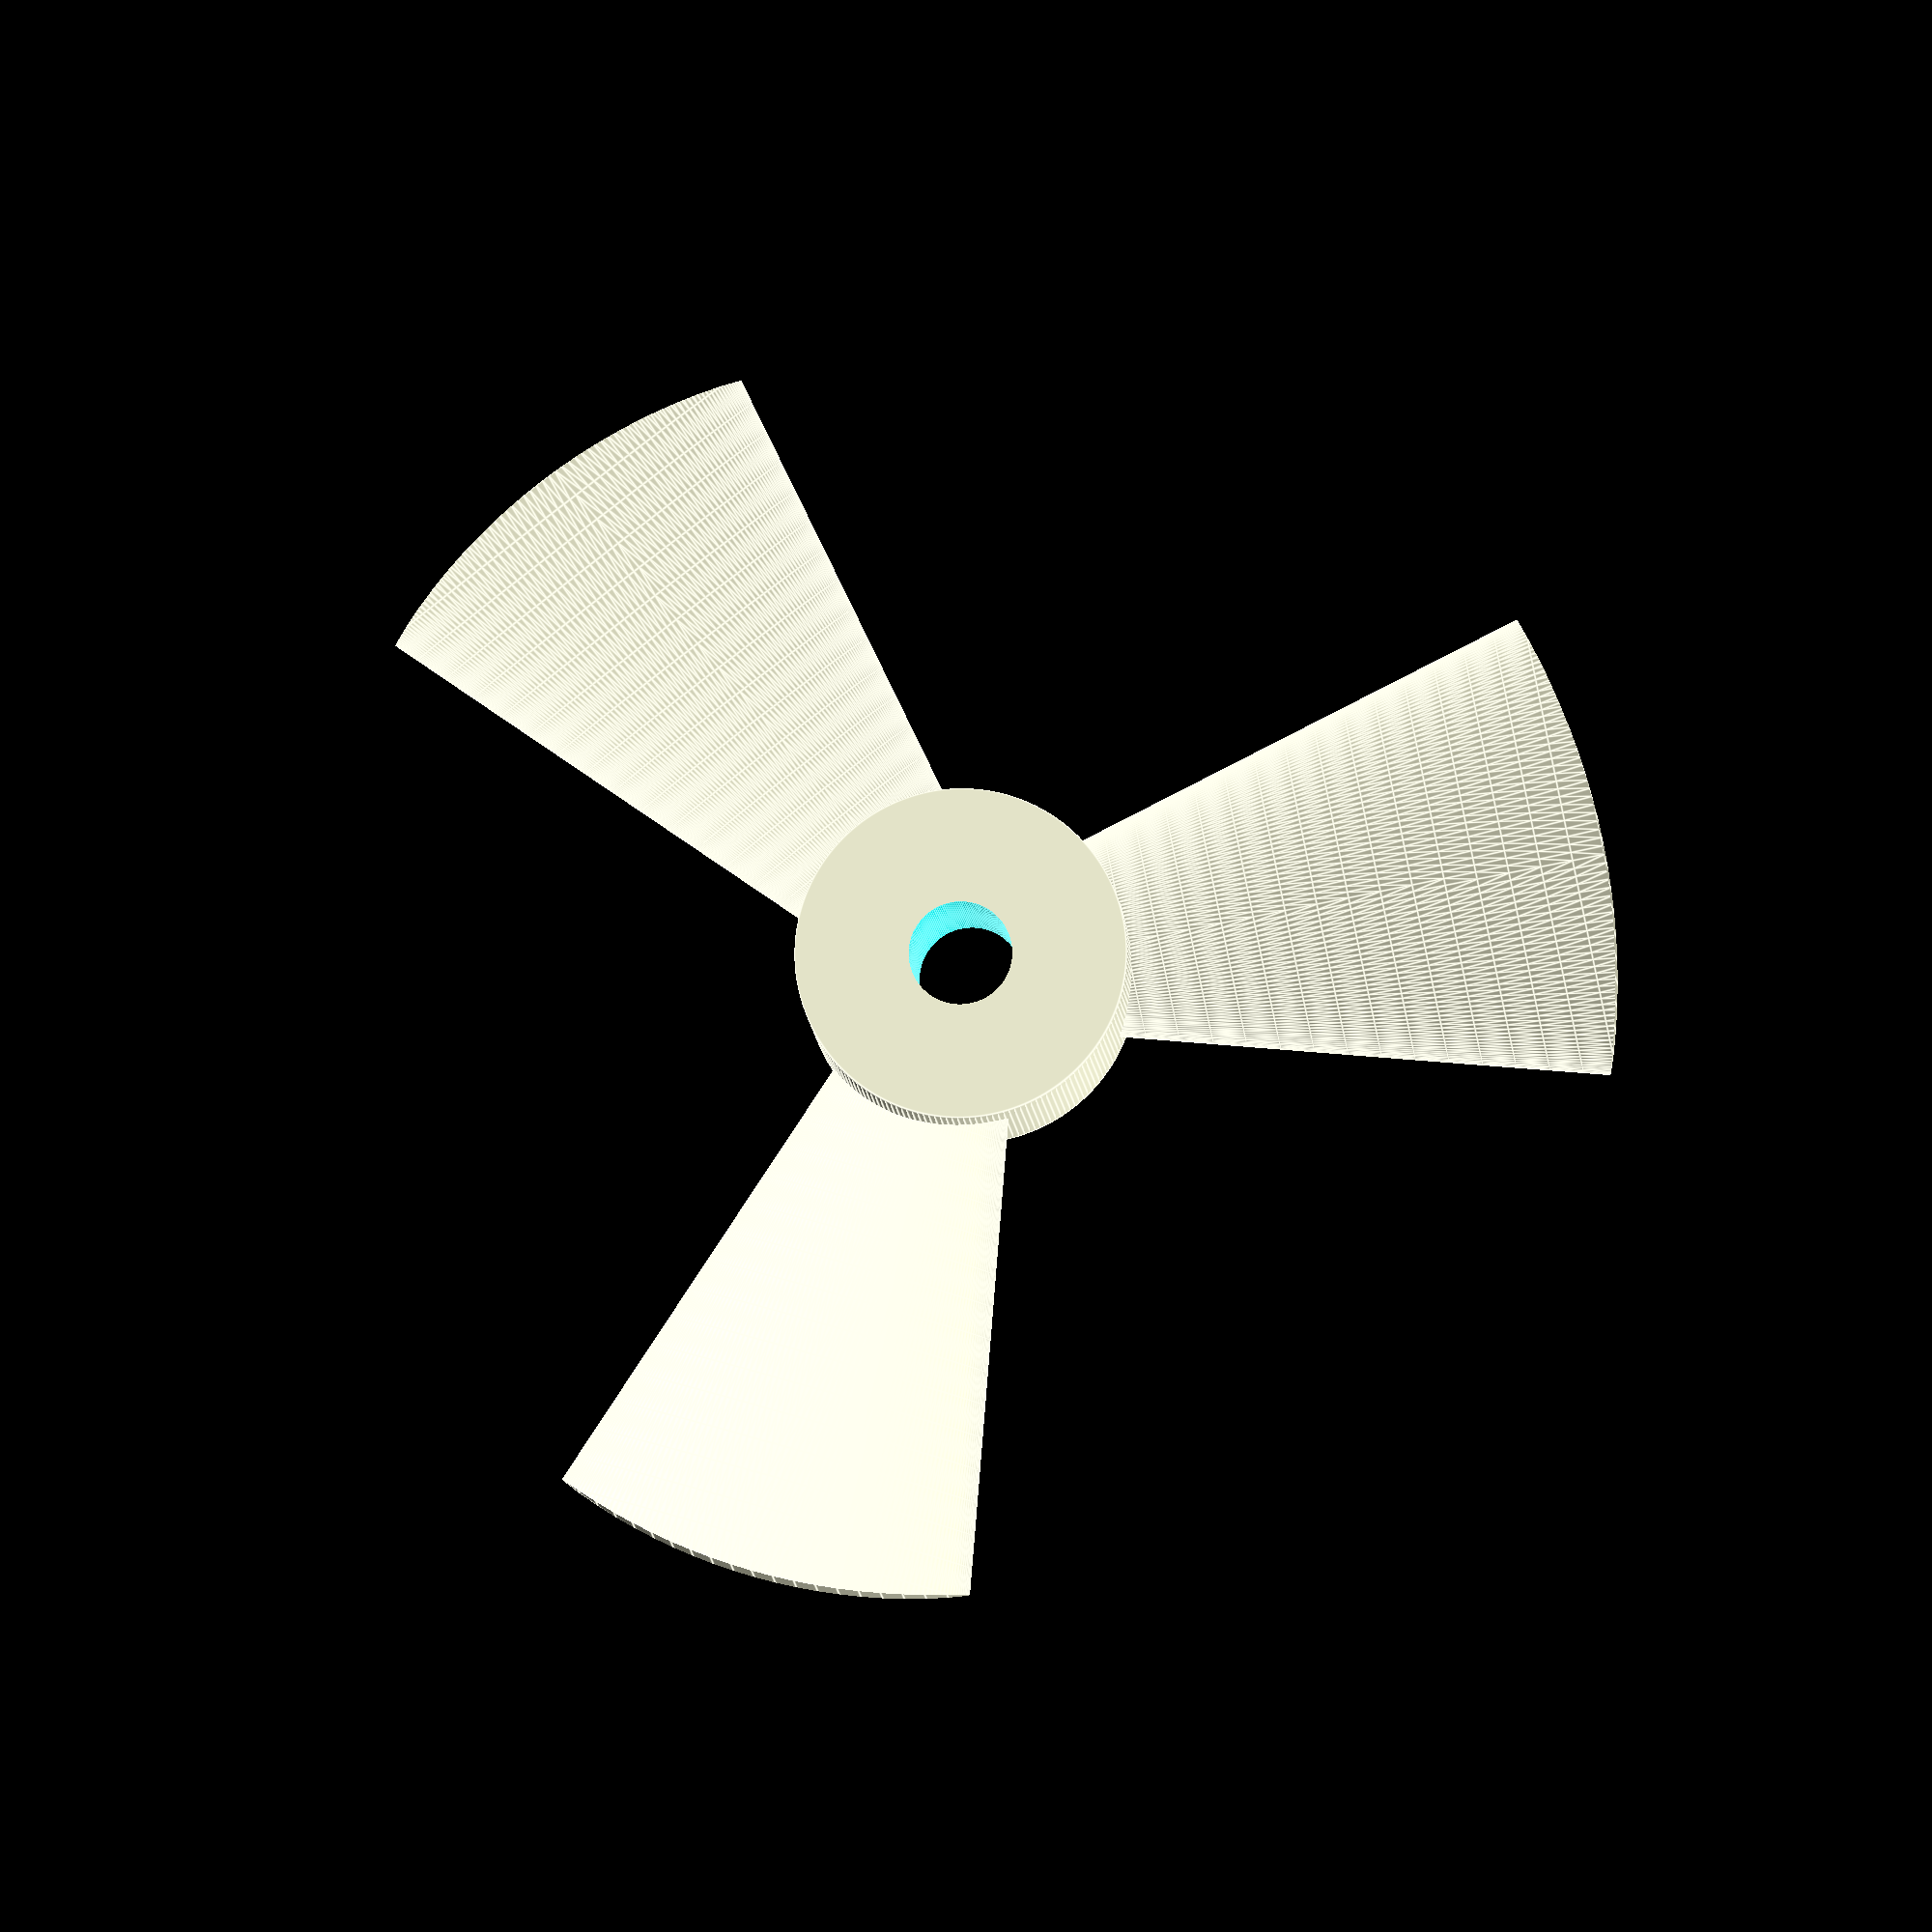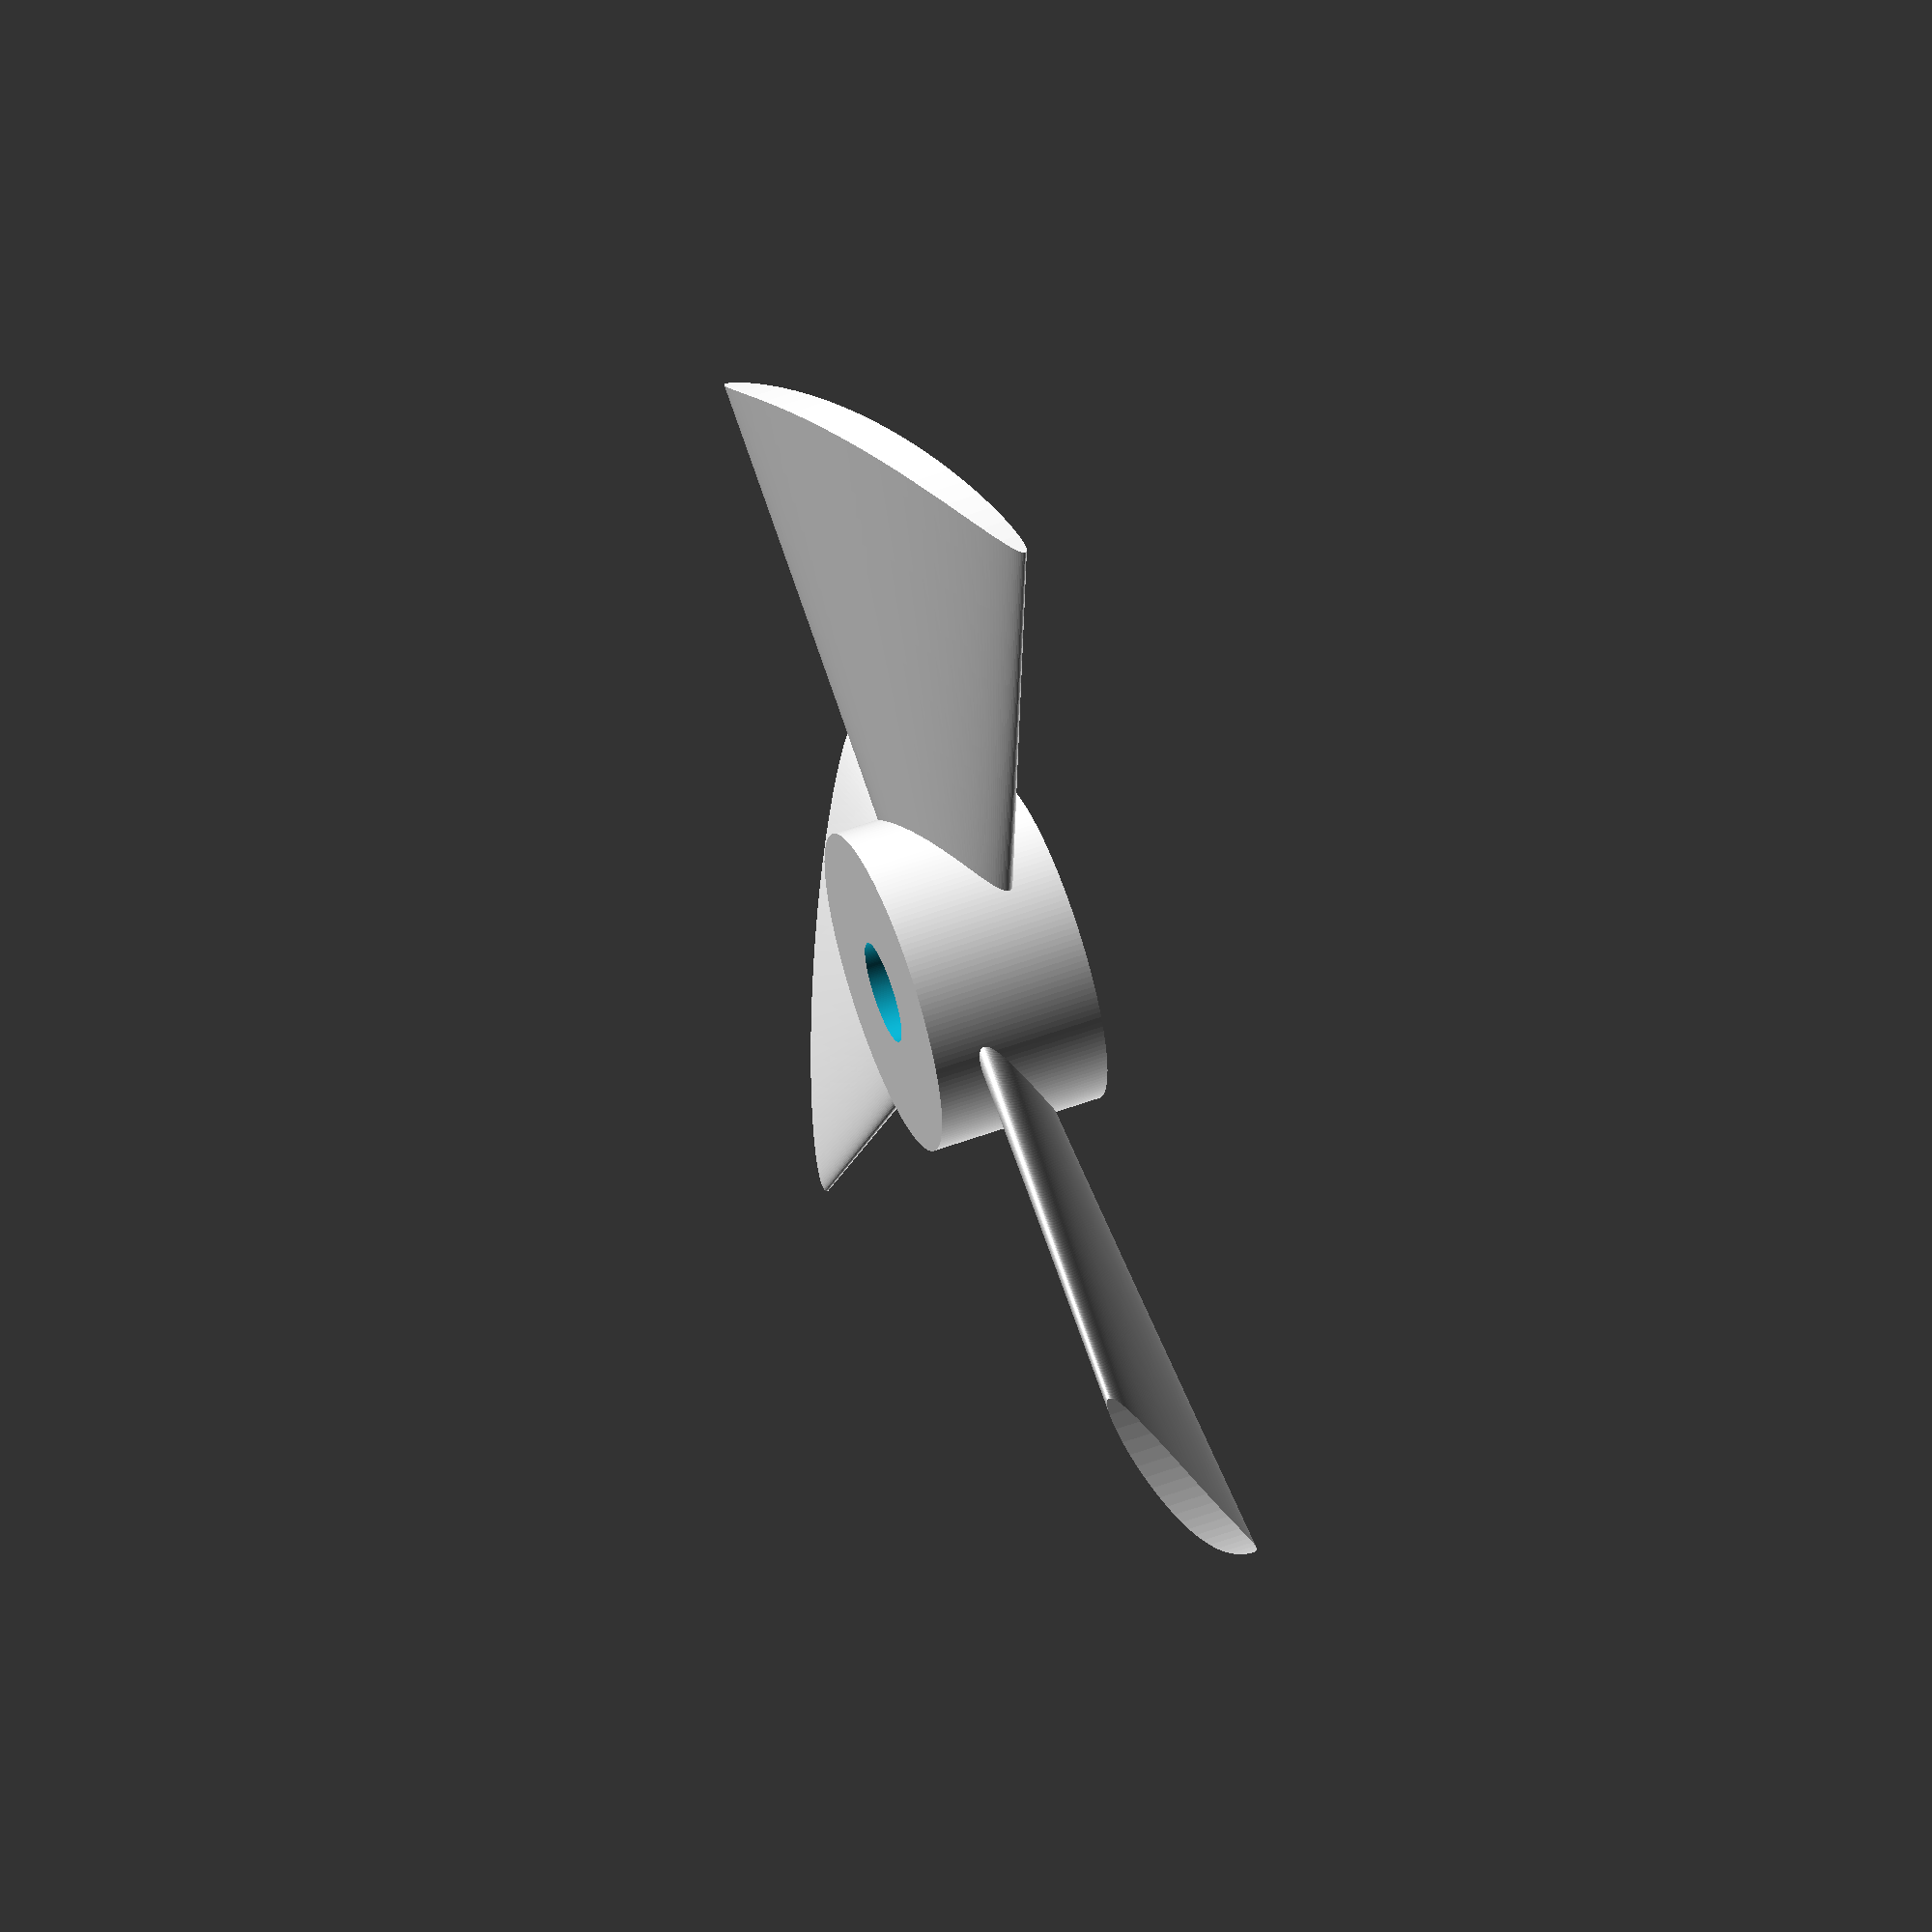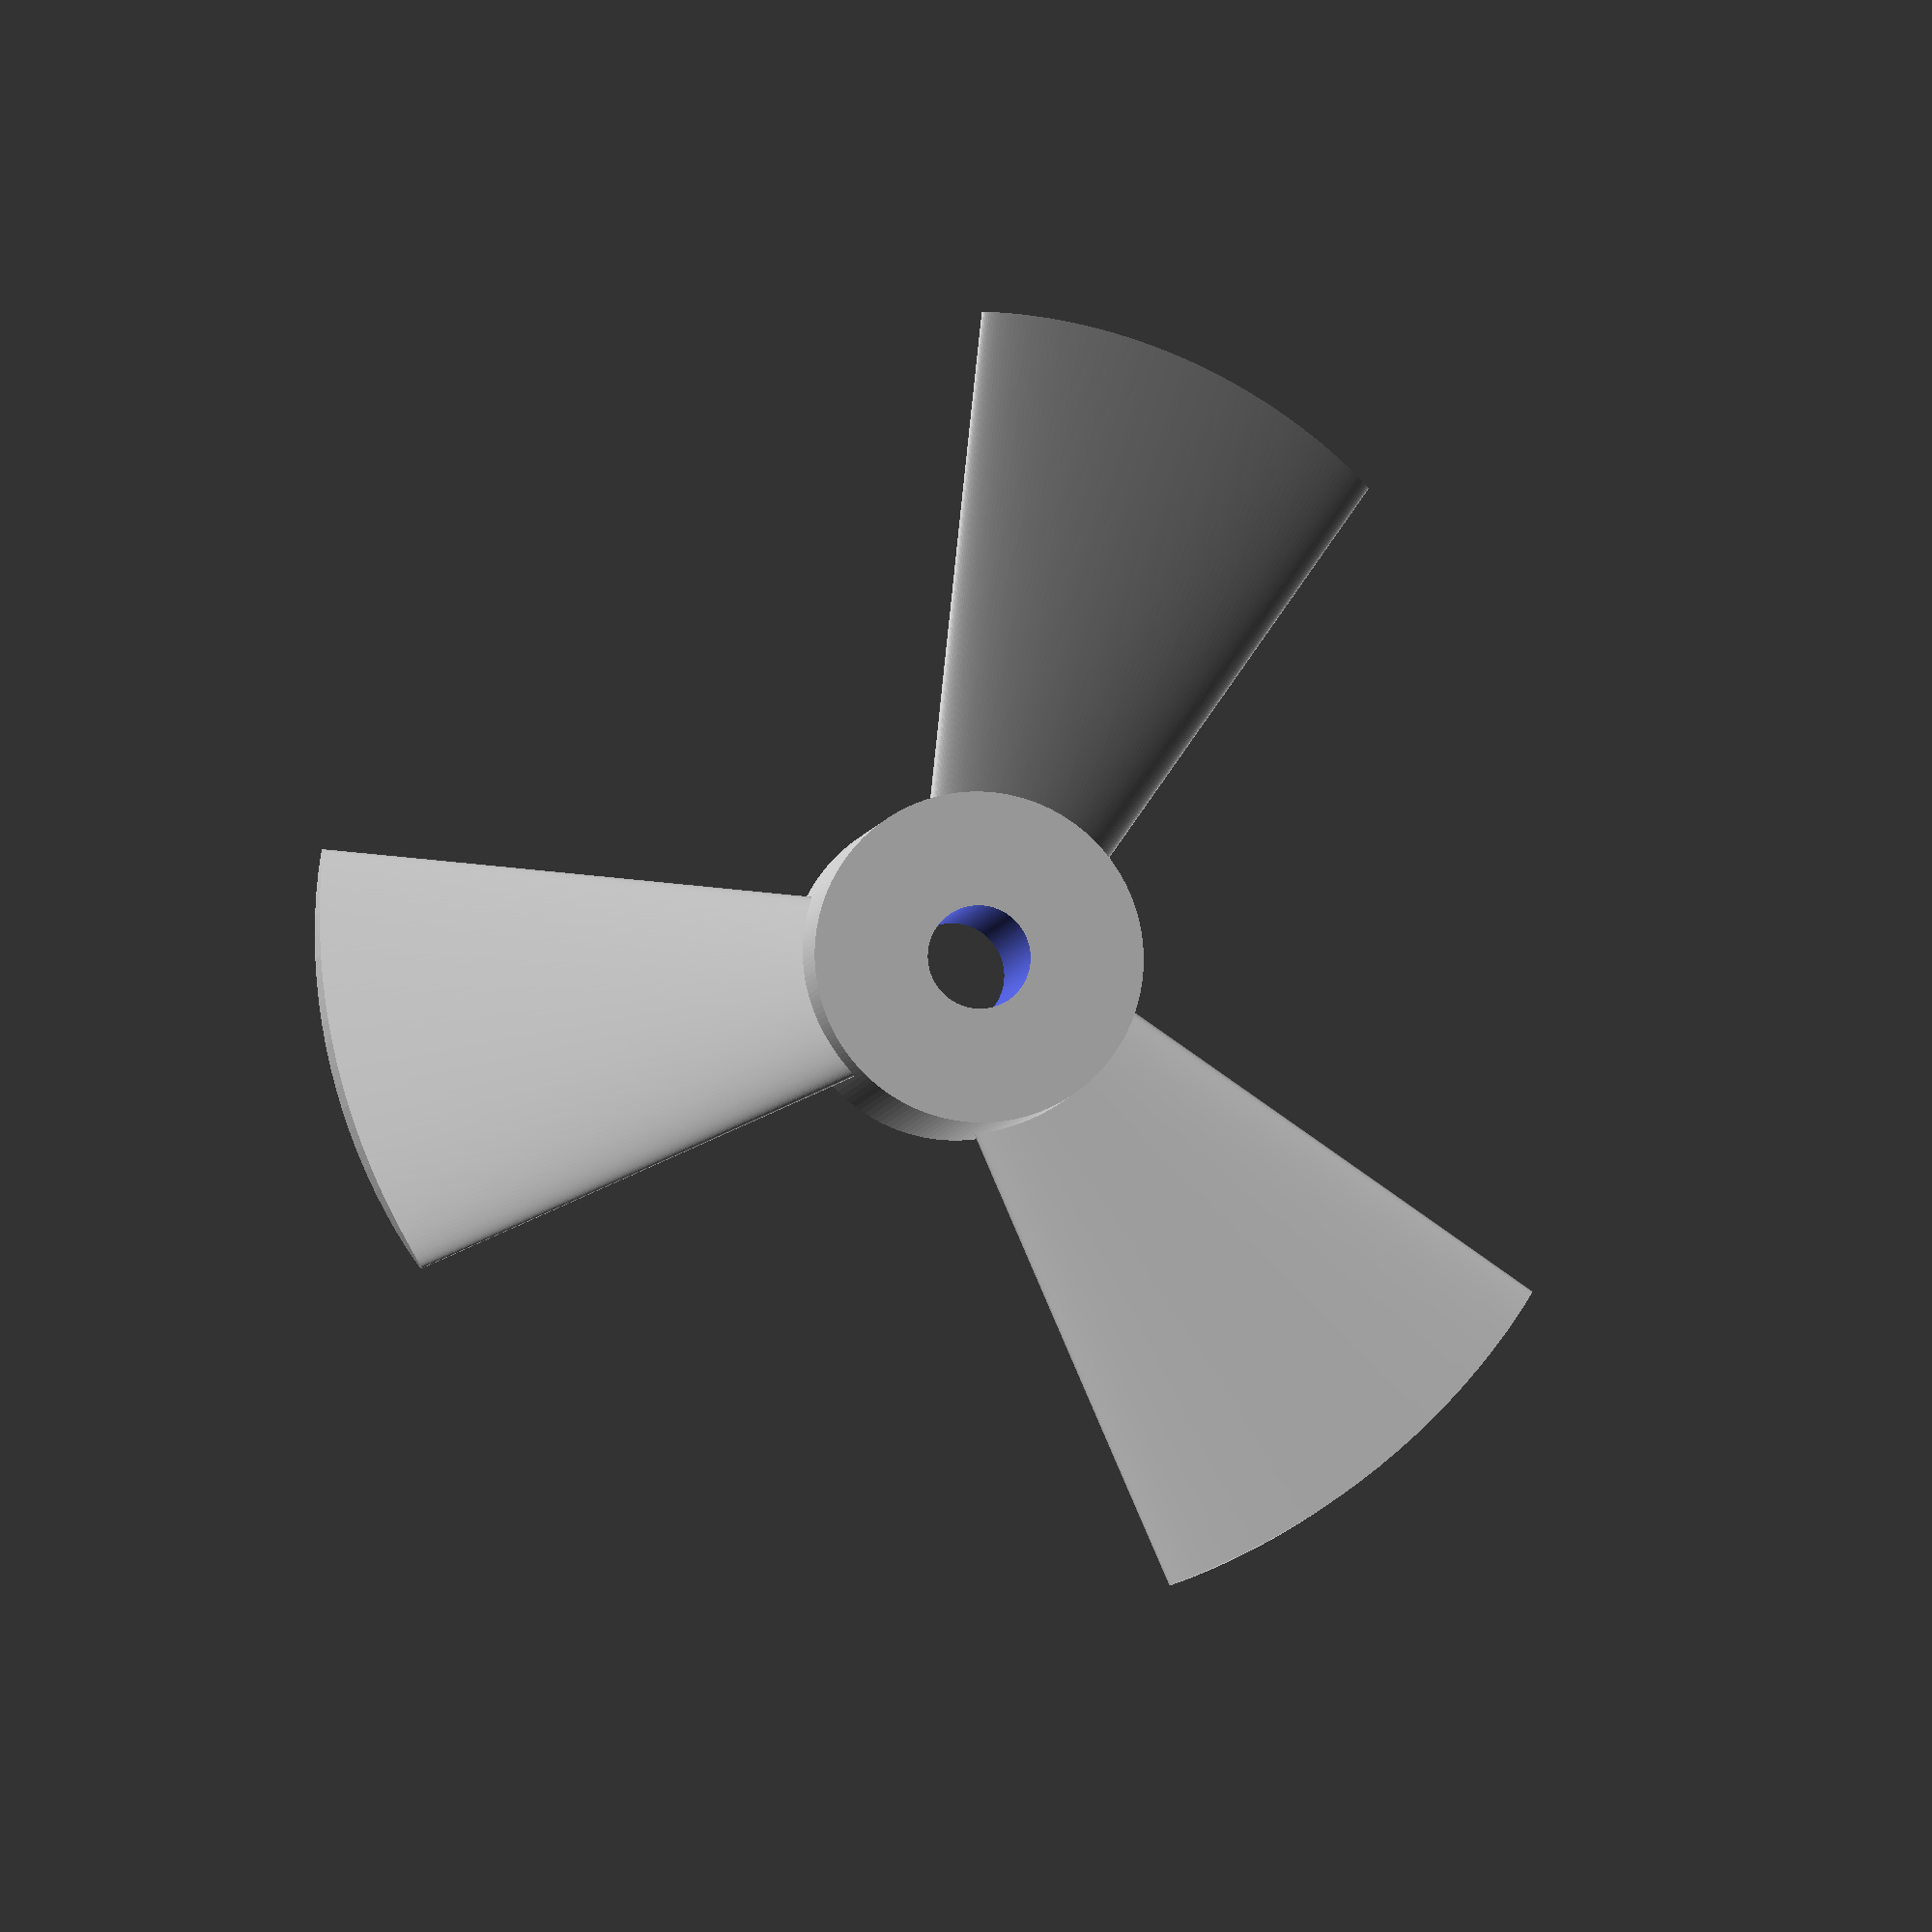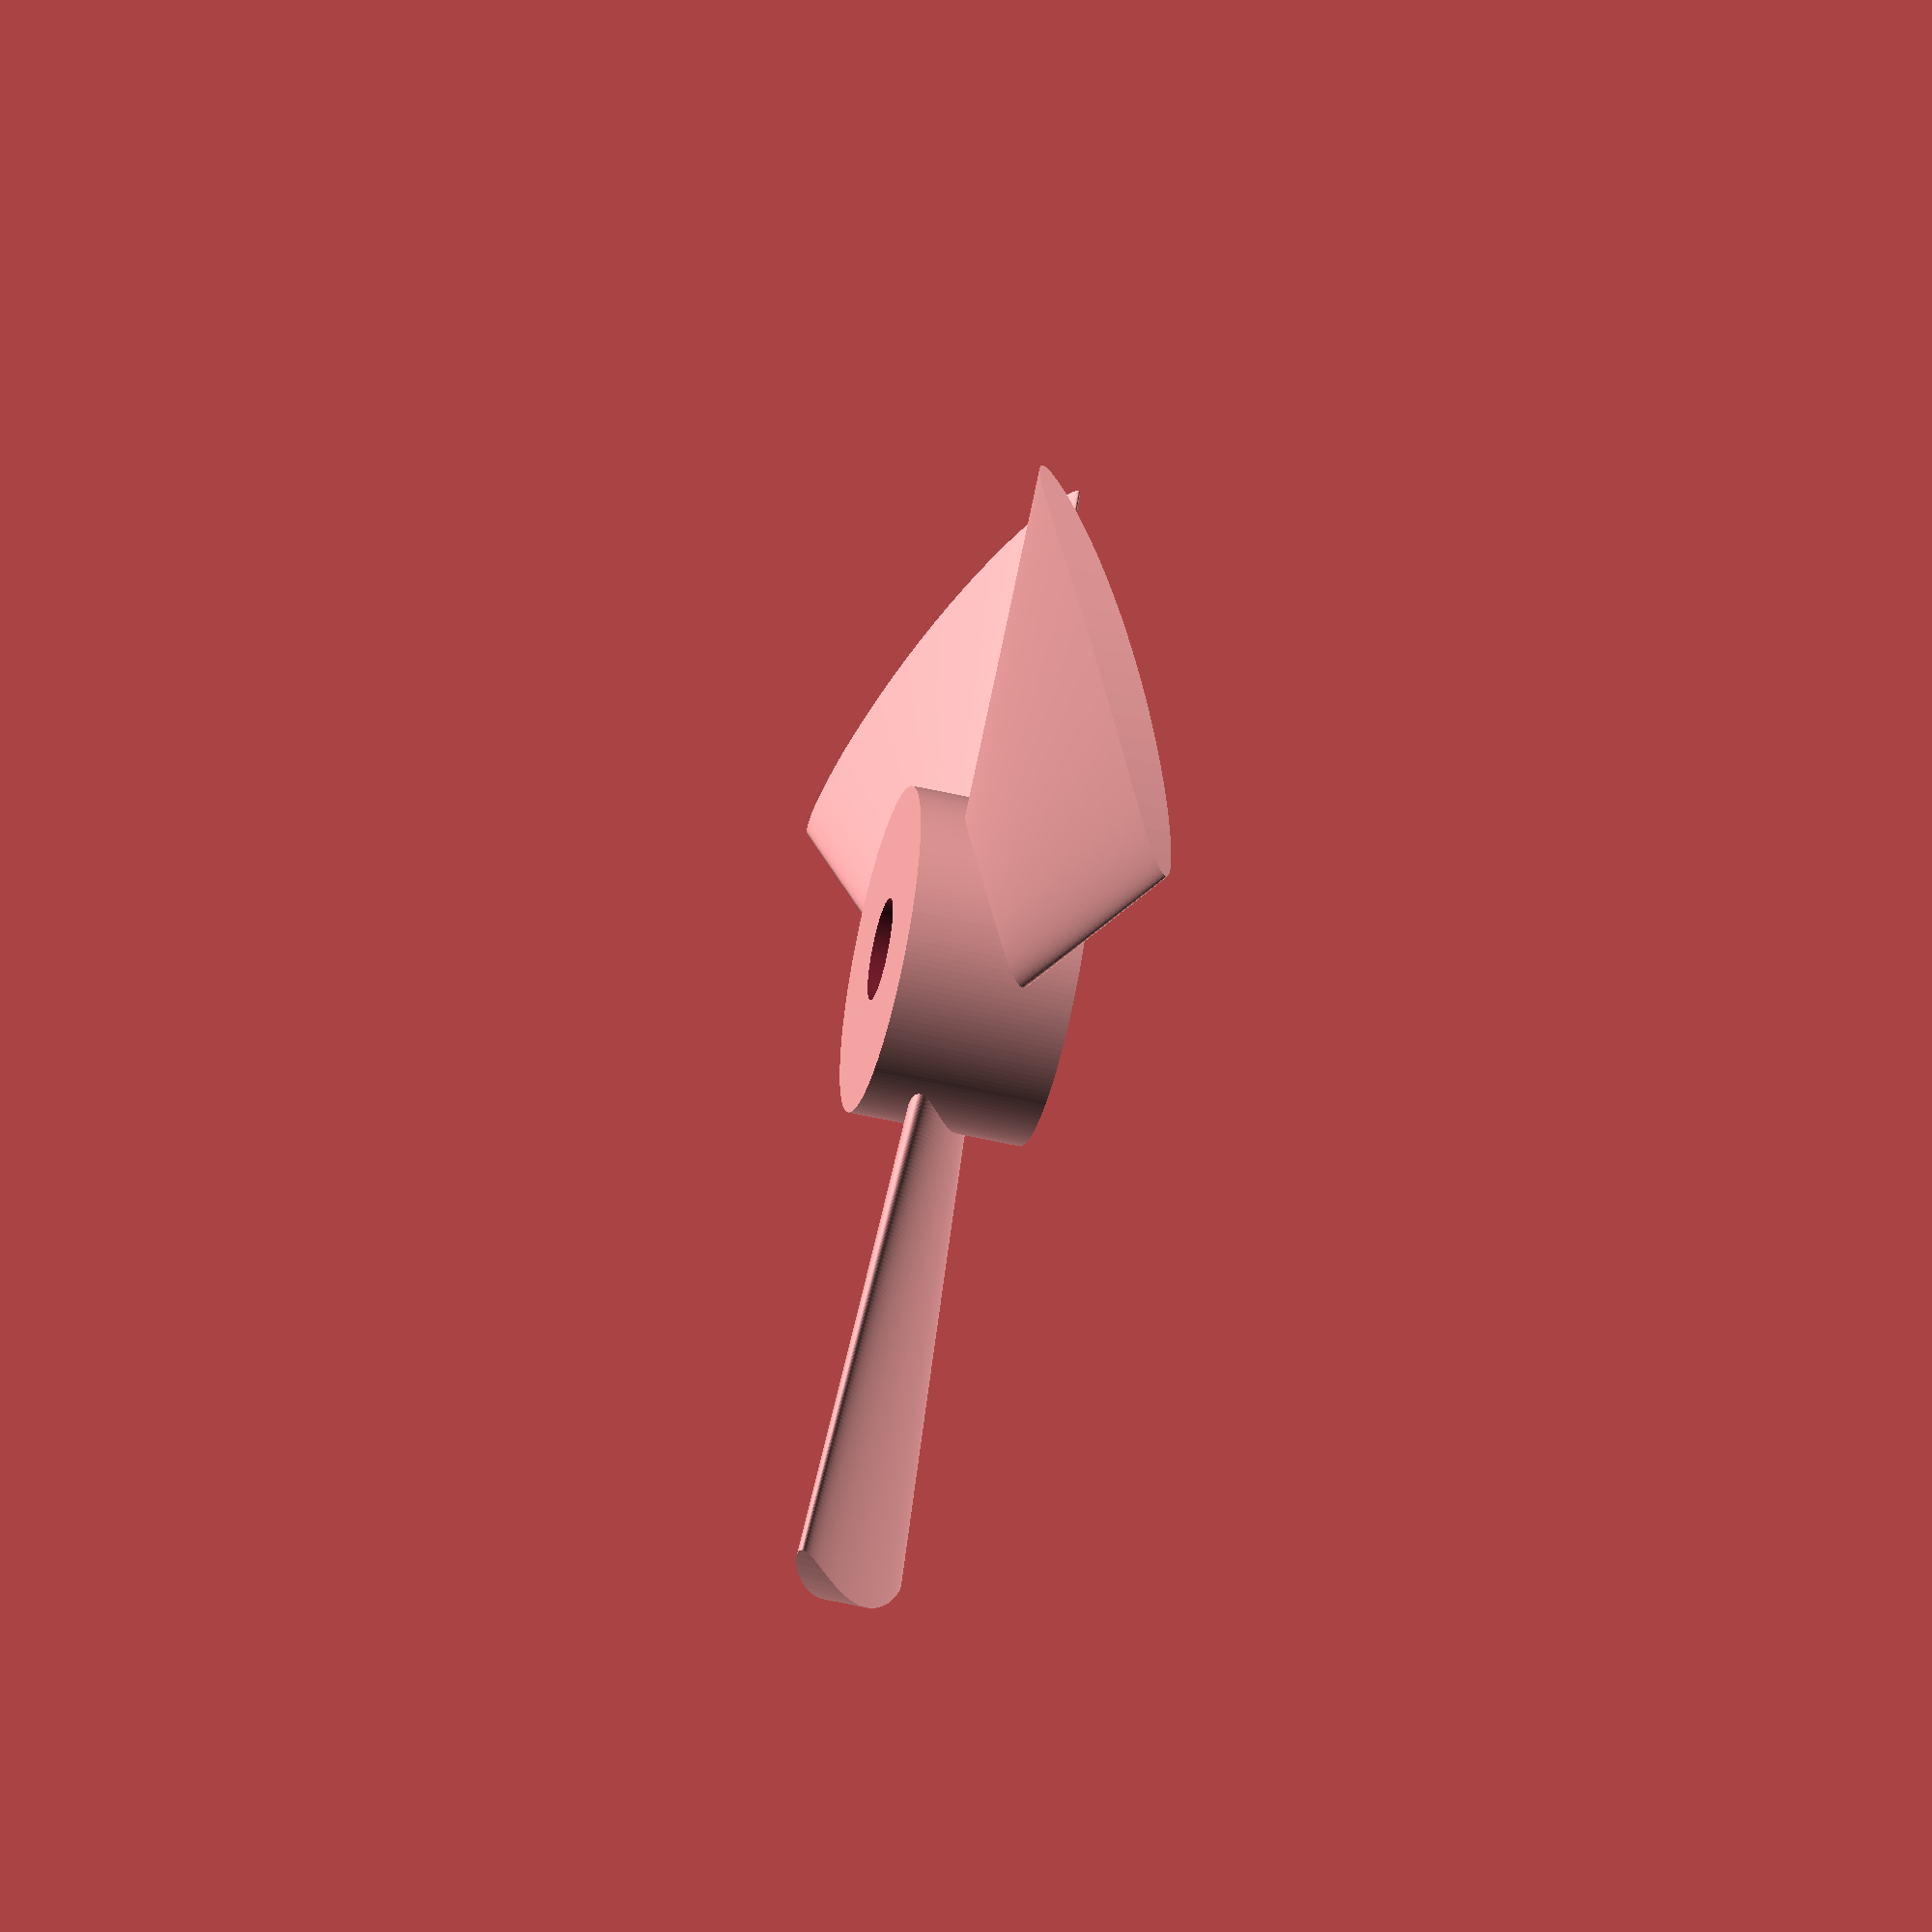
<openscad>

/*Soar Propeller 
Mount to a kv750 outrunner motor
use threaded nose cone to hold motor on the shaft.
Last Edit 3/20/2014
sized to fit in Jim Hertel's rice nozzle
his suggest prop diameter 63mm
*/

//Parameters
res=180; //resolution for cylinders

propRad=31.2;  //radius of propeller
bladeTwist=5; //twist of blade from hub to outerrim, twist is the is the difference of bladeTwist and startAngle, follows left hand rule
startAngle=22;
avgAngle=(startAngle+(startAngle-bladeTwist/2))/2; 
nSlices=20; //20 has been good for printing
bladeScale=4; //amount of growth of blade moving out from the hub
bladeThick=1.2; //thickness of fin, 1mm had been strong enough
bladeWidth=3; // starting blade width at origin
nBlade=3; //number of blades, must have two or more
hubRad=8; // nosecone radius diameter is 16mm 
//hubHeight=5;// use at least 6 for nose to have threads all the way
hubHeight=2*(bladeScale)*(bladeWidth)*sin(avgAngle); //uses blades dimensions to find the best hub height. 
shaftRad=2.5;// 5m bolt on motor
$fn=res;

/*****************end parameters***********/

difference(){

union(){
//create the propeller blades
	intersection(){
	for (i=[0:nBlade-1]){
		rotate([0,0,i*360/nBlade])
		rotate([90,90-startAngle,90]) 
		linear_extrude(height=propRad, center=false, convexity=10, twist=bladeTwist, slices=nSlices, scale=[1,bladeScale])
		scale([.8*bladeThick/bladeWidth,1,1]) 
		circle(r = bladeWidth,$fn=res); //blade profile is a scaled circle
		}//end blade loops

	translate([0,0,-hubHeight/2])
	cylinder(h=hubHeight, r=propRad, $fn=res);
	}//end intersection - intersection between this cylinder and the blades gives the blades the rounded ends

// create the center hub
translate([0,0,-hubHeight/2])
cylinder(h=hubHeight, r=hubRad, $fn=res);
}//end of union

//remove center hub for shaft
translate([0,0,-hubHeight/2-.1])
cylinder(h=9.5+.2, r=shaftRad, $fn=res);

}

//end of code
</openscad>
<views>
elev=8.6 azim=310.8 roll=183.6 proj=o view=edges
elev=122.3 azim=354.8 roll=290.7 proj=o view=solid
elev=5.9 azim=9.7 roll=171.4 proj=o view=solid
elev=51.7 azim=38.7 roll=255.9 proj=o view=solid
</views>
